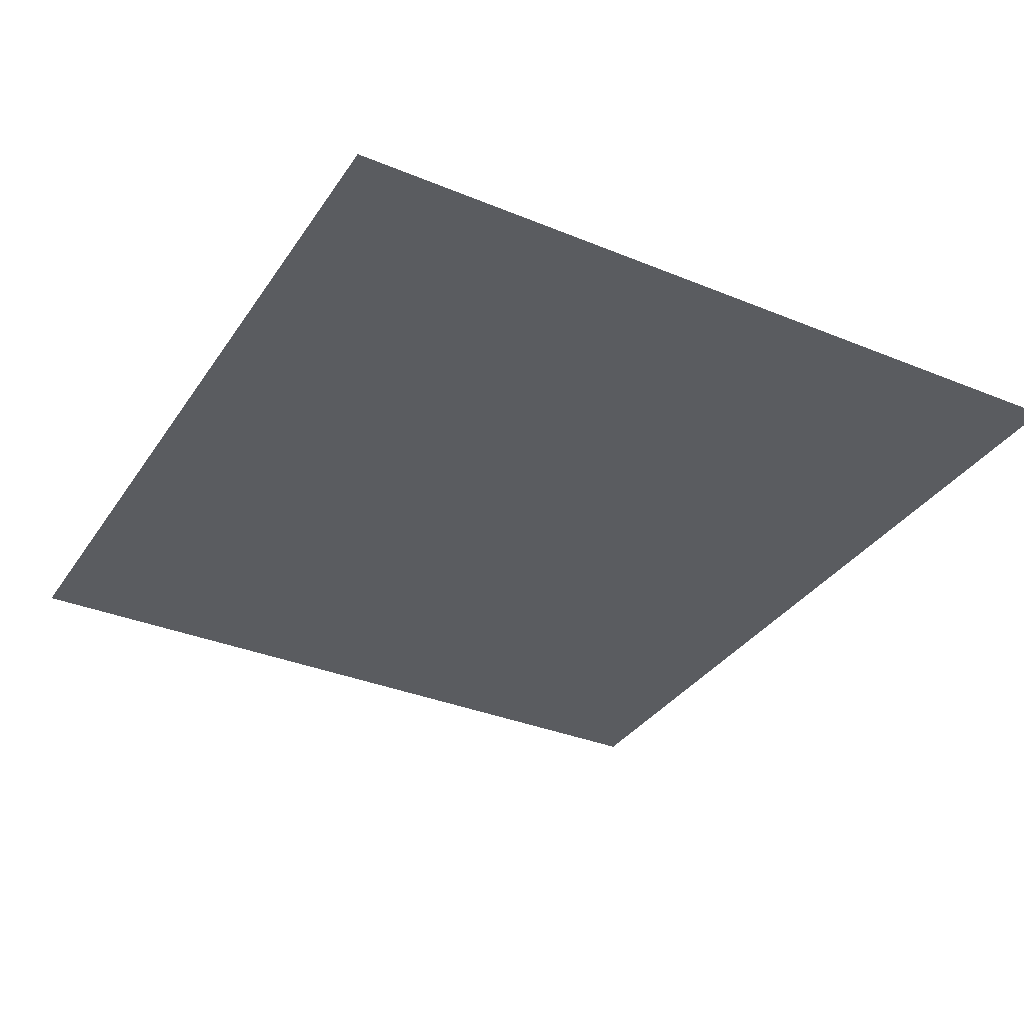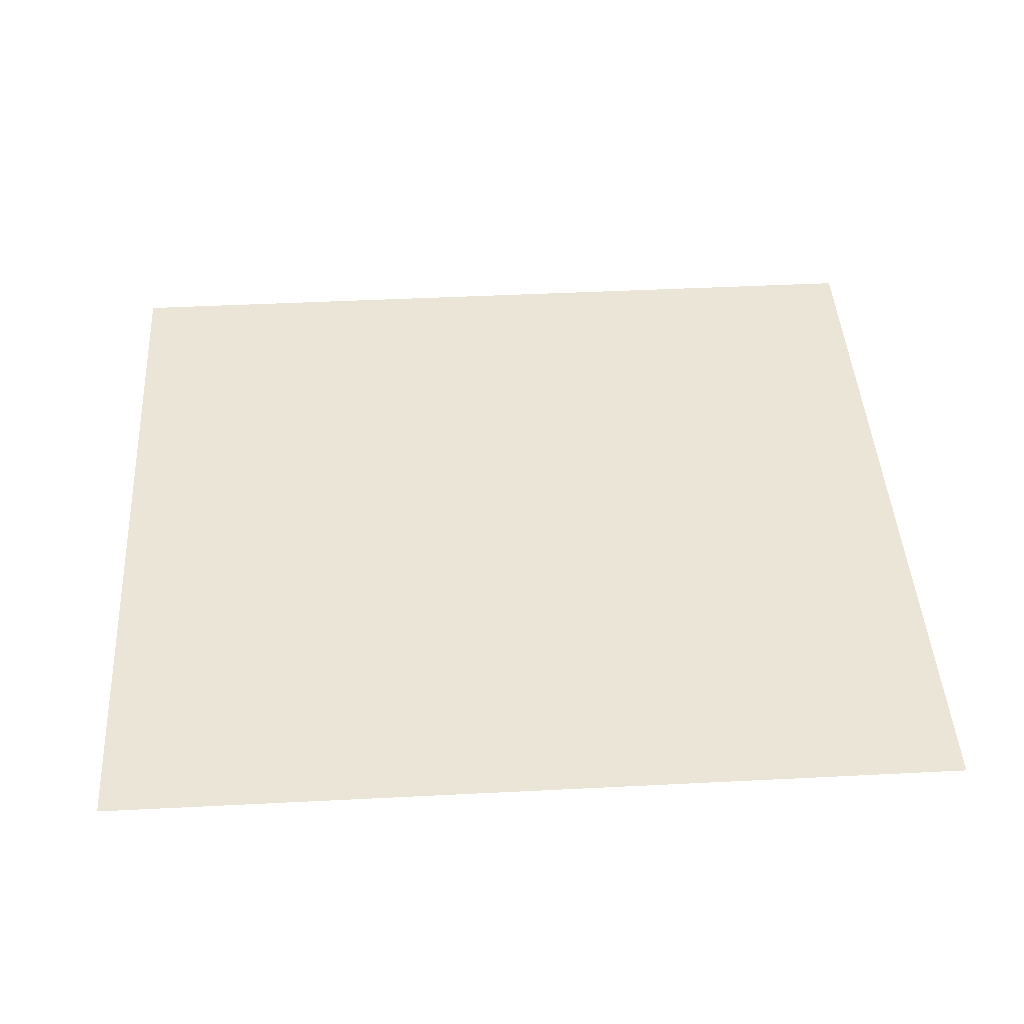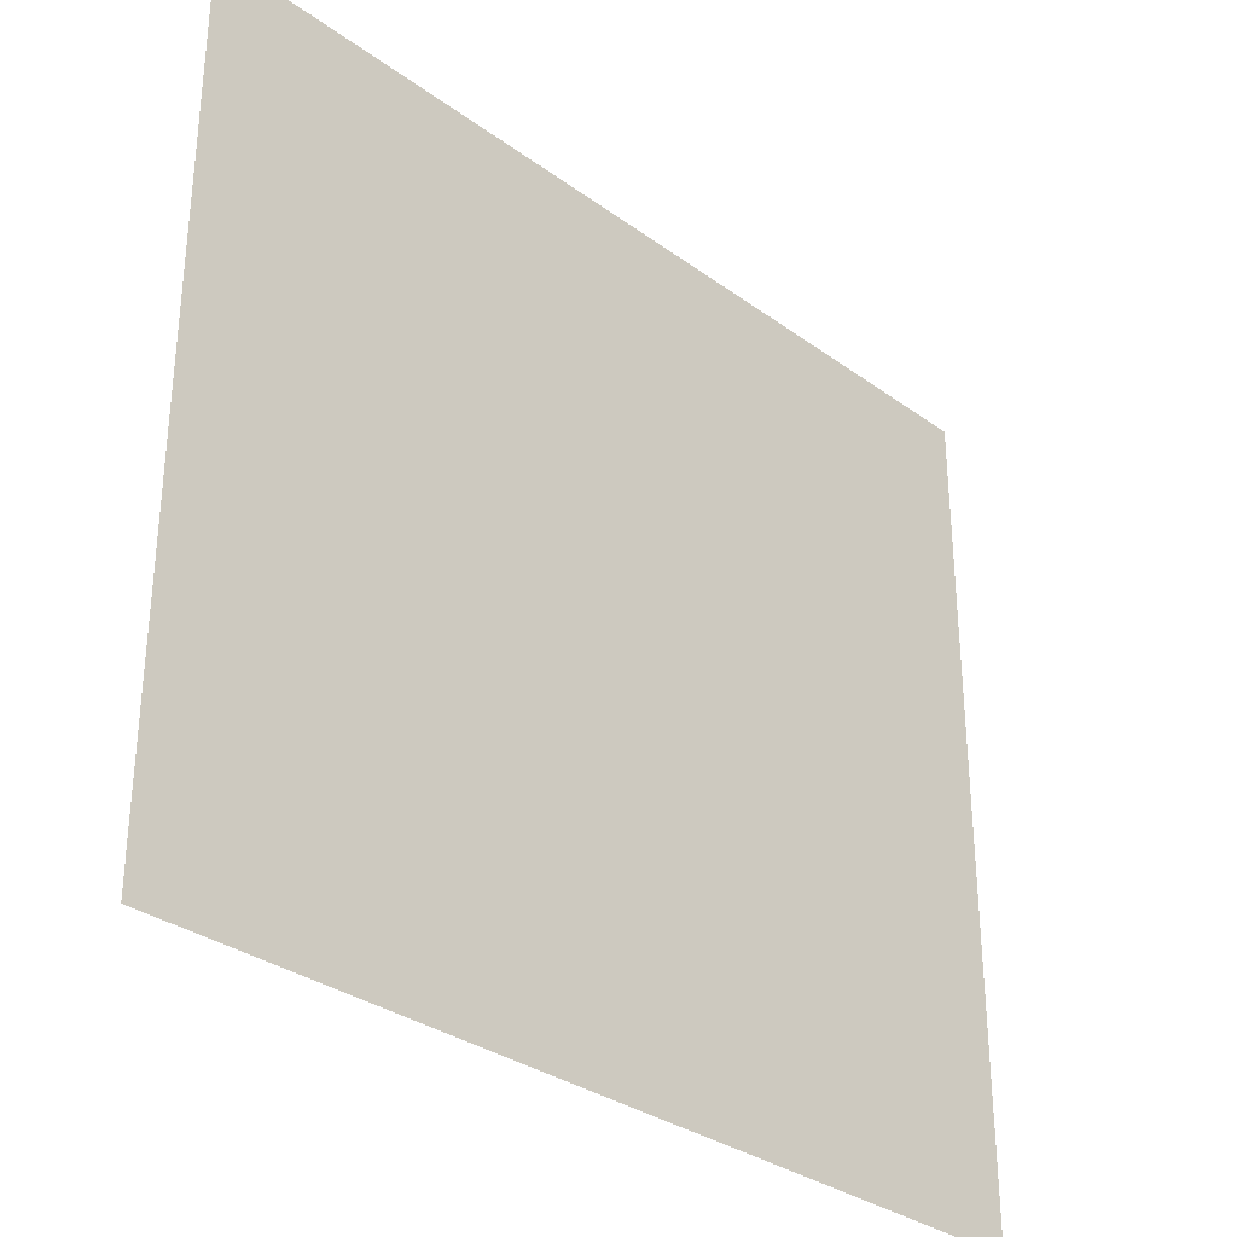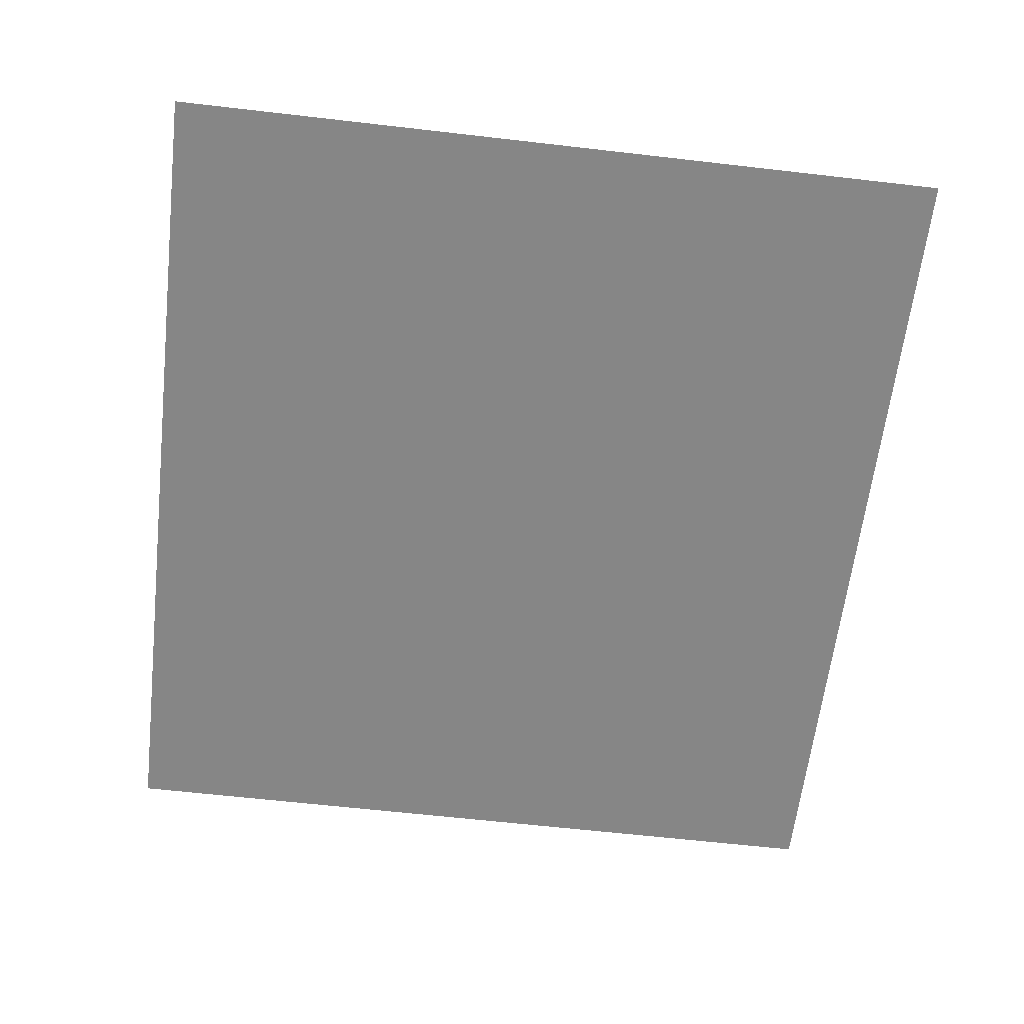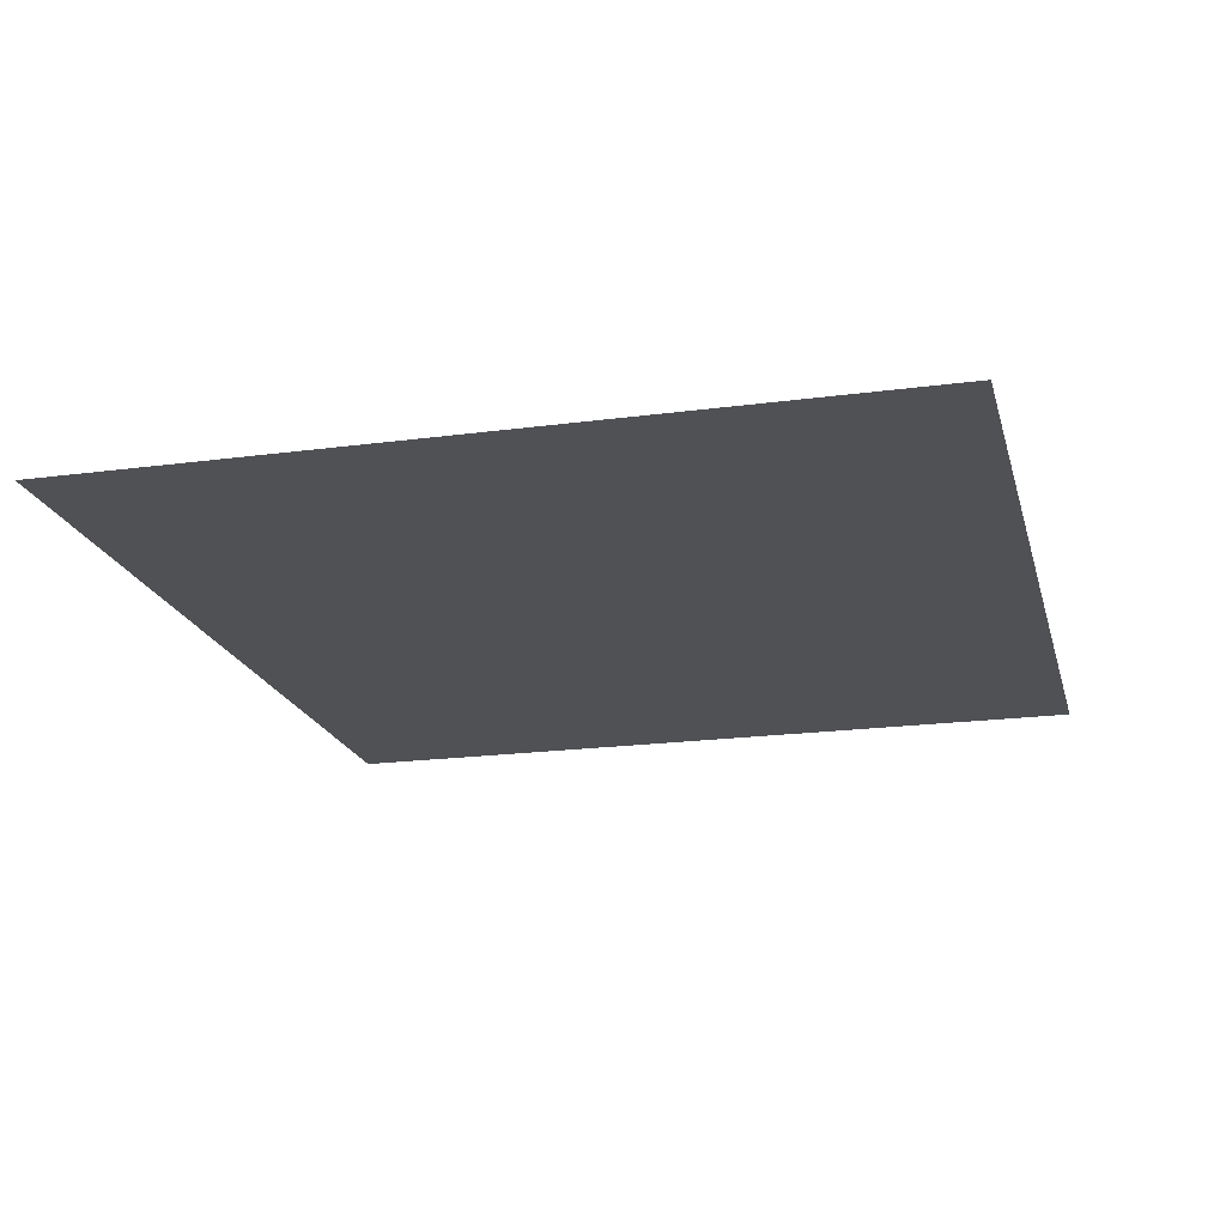
<metadata>
{"format":"obj","ext":"obj","renderer":"f3d","projection":"perspective","resolution":1024,"background":"white","views":[{"elev":-34.3,"azim":61.0,"up":"+Z"},{"elev":44.1,"azim":-3.4,"up":"+Z"},{"elev":-32.1,"azim":134.5,"up":"+Y"},{"elev":-62.1,"azim":83.3,"up":"+Z"},{"elev":-19.7,"azim":104.0,"up":"+Z"}]}
</metadata>
<code>
g [head] head_front
v 1.205 -1.11 0
v 1.205 1.11 0
v -1.205 1.11 0
v -1.205 -1.11 0
g [head] head_front_0
f 1 4 2
f 2 4 3

</code>
